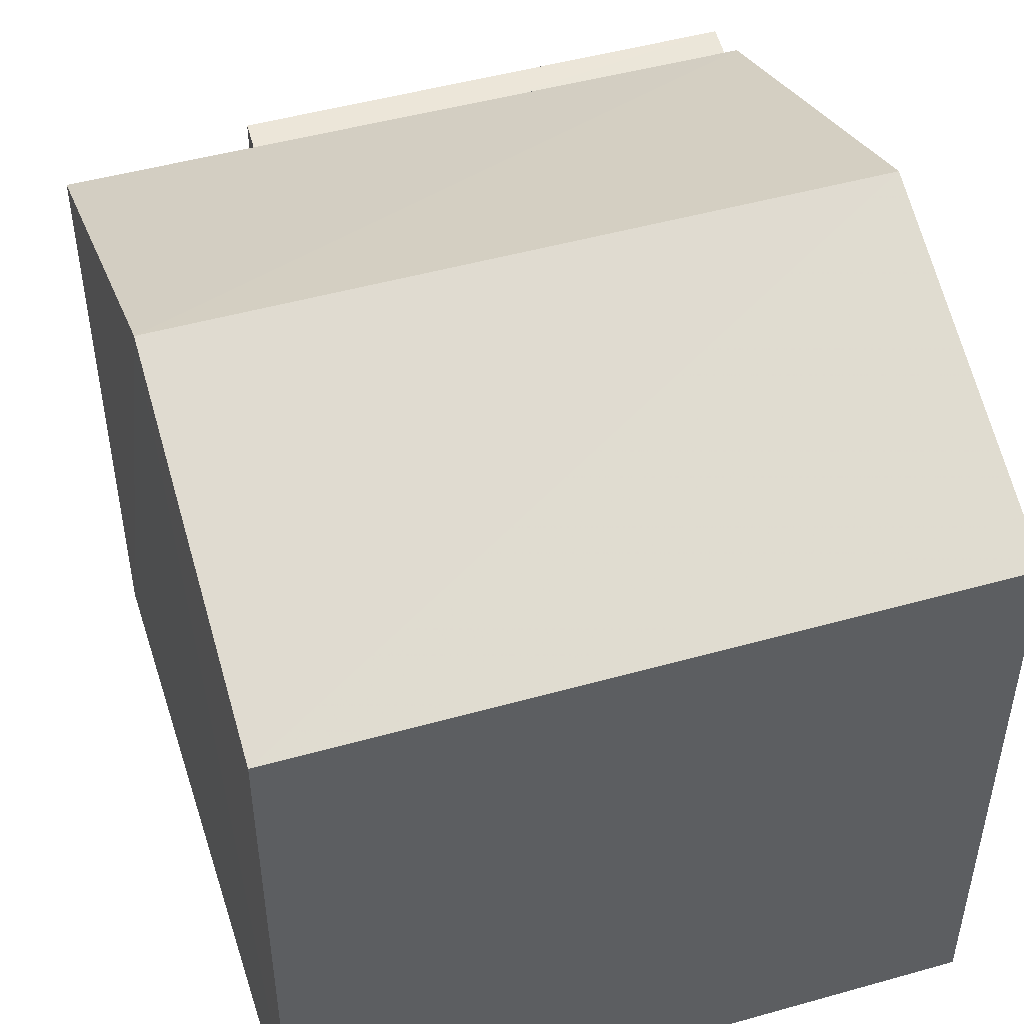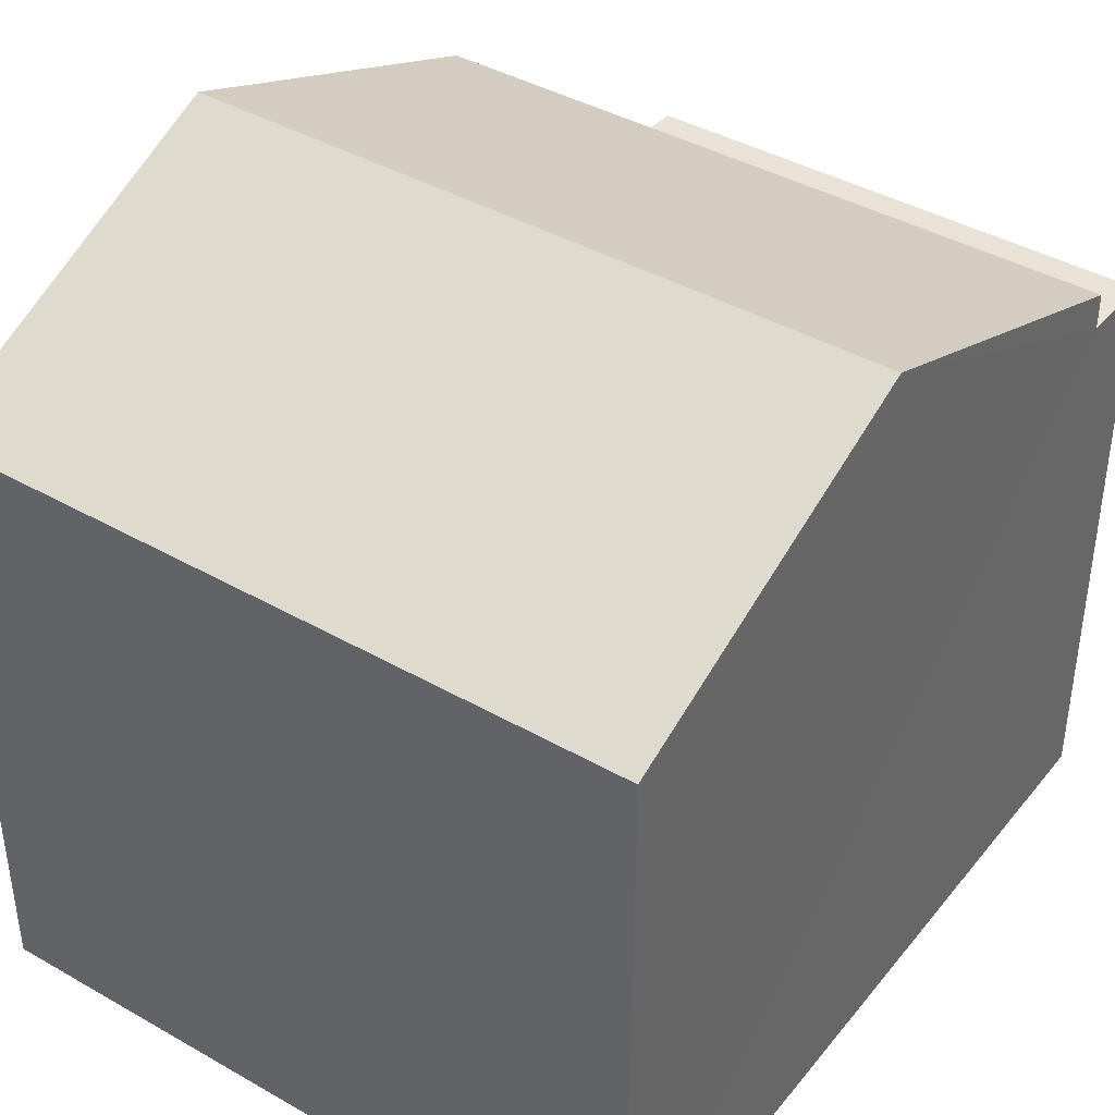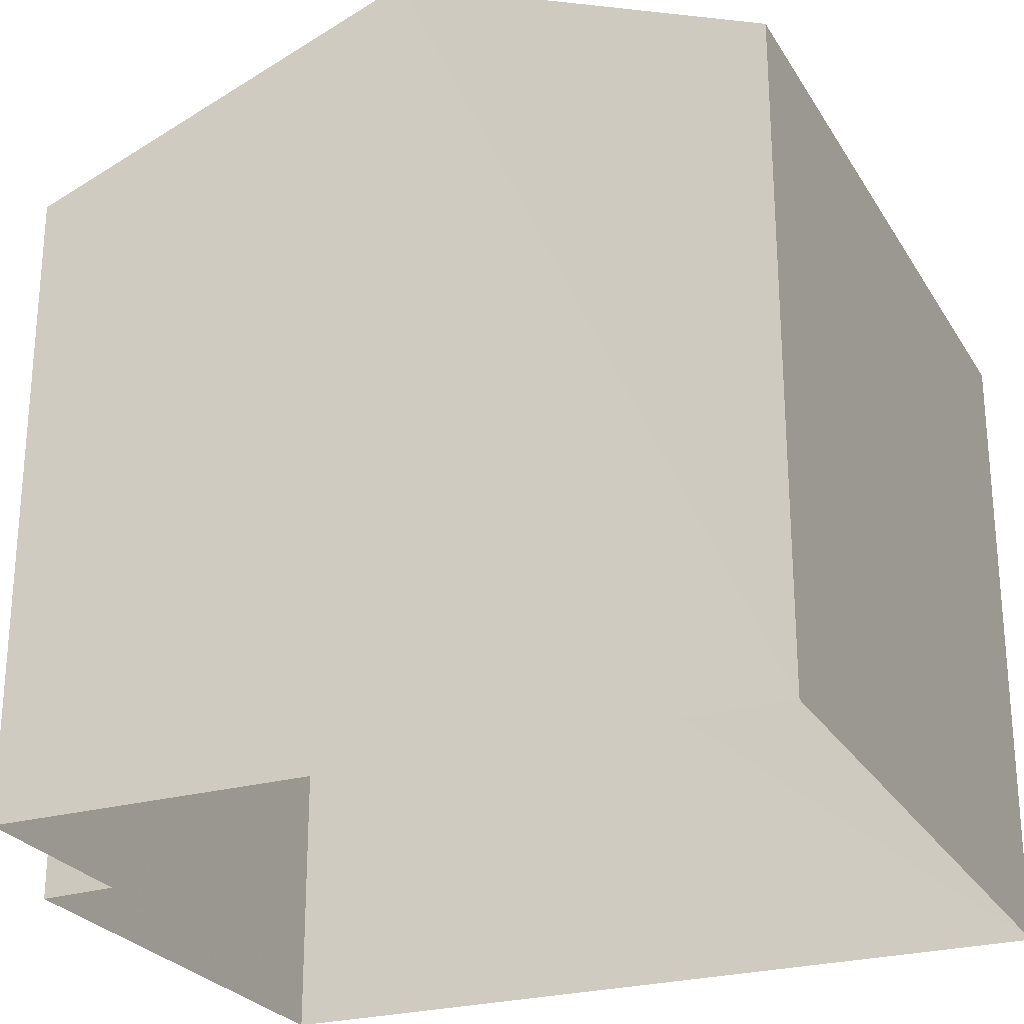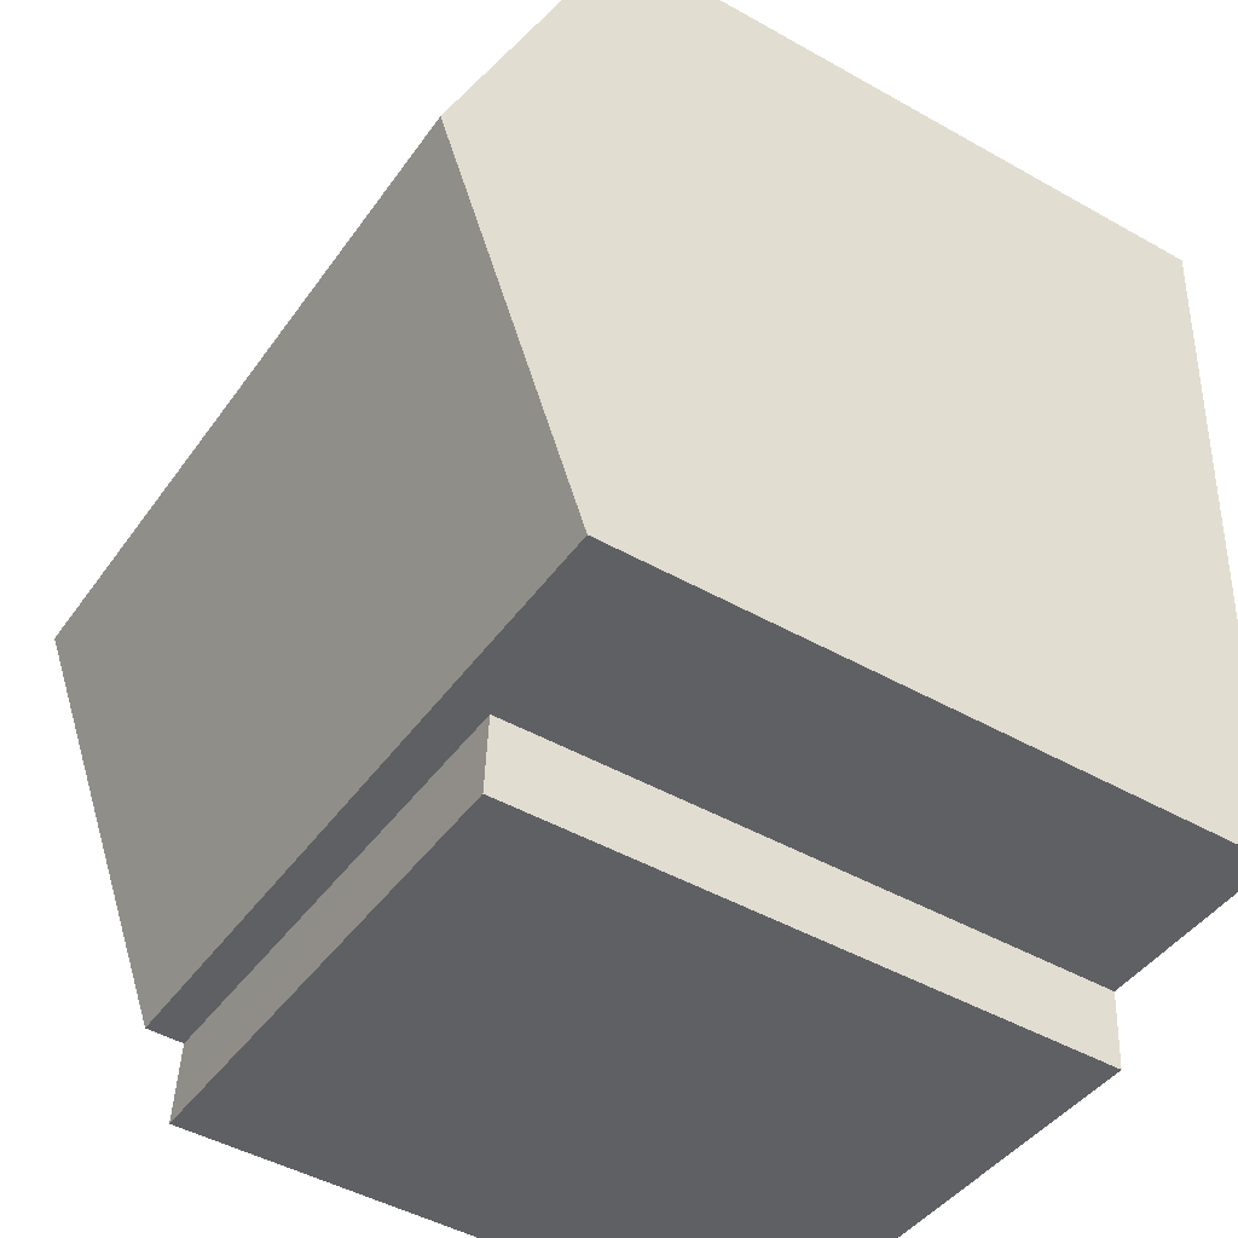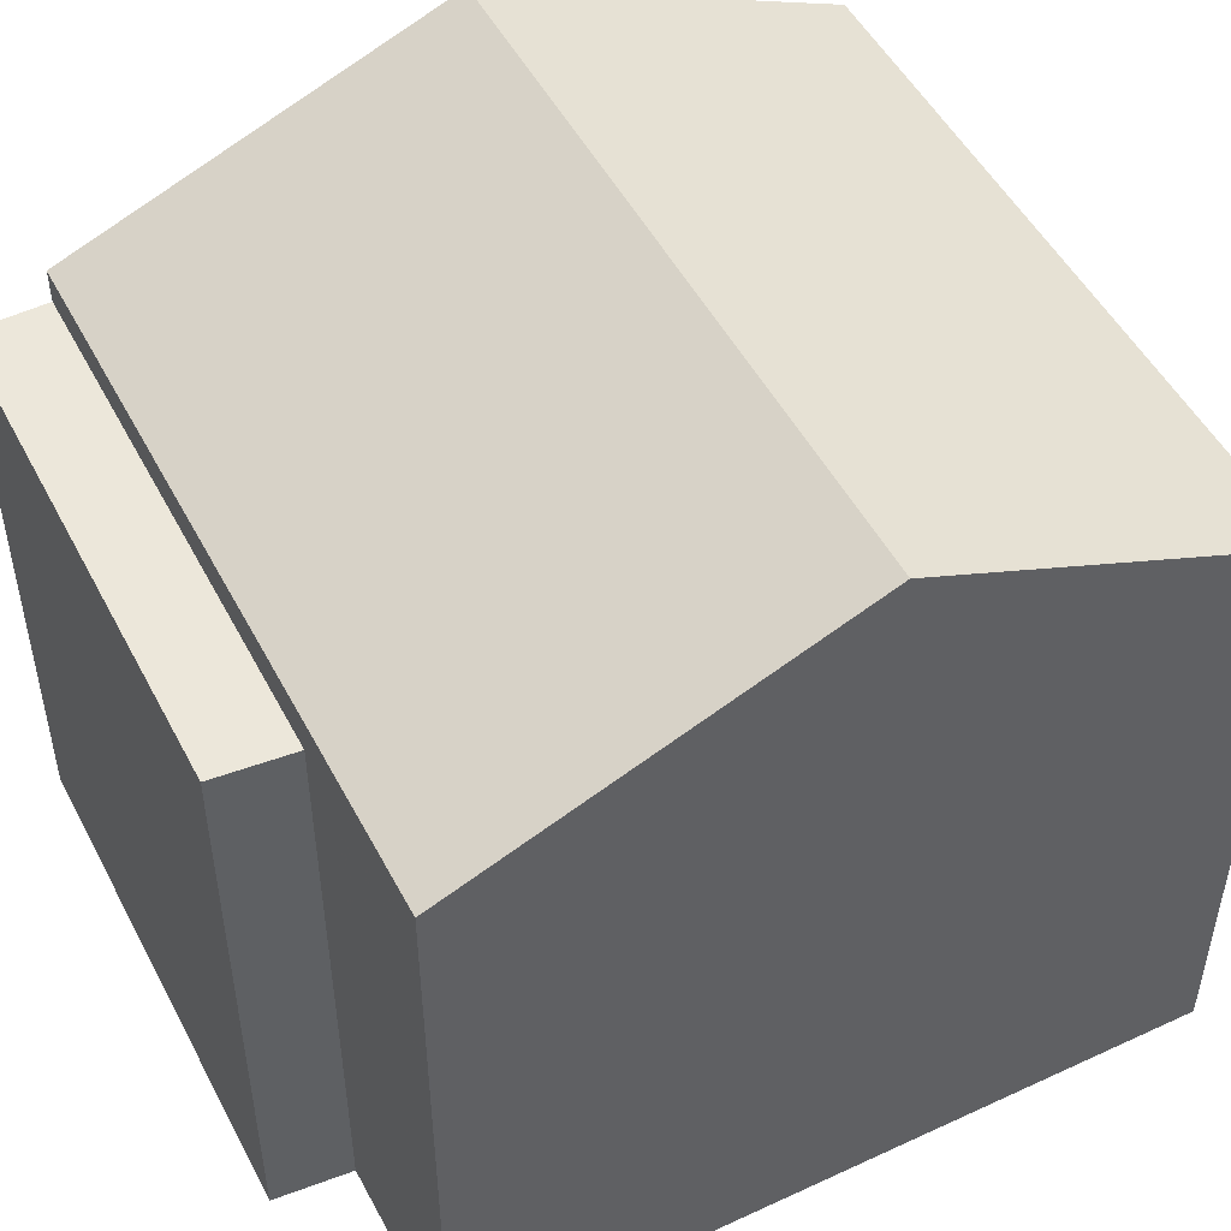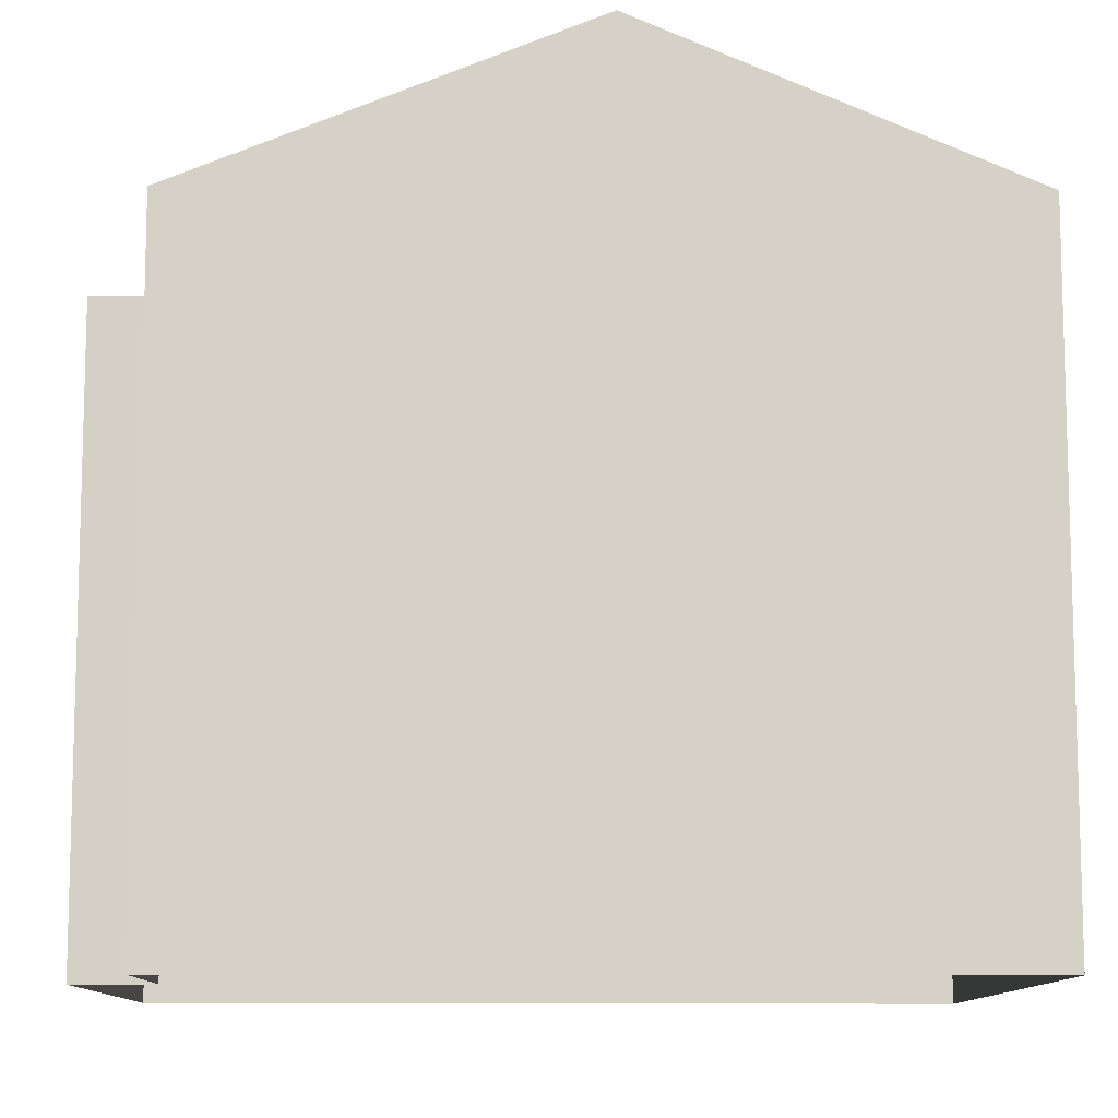
<metadata>
{"format":"obj","ext":"obj","renderer":"f3d","projection":"perspective","resolution":1024,"background":"white","views":[{"elev":48.6,"azim":159.1,"up":"+Z"},{"elev":40.8,"azim":-148.6,"up":"+Z"},{"elev":-25.6,"azim":110.7,"up":"+Z"},{"elev":-47.1,"azim":57.4,"up":"+Y"},{"elev":50.1,"azim":59.5,"up":"+Z"},{"elev":-10.4,"azim":85.8,"up":"+Z"}]}
</metadata>
<code>
v -3.731e+05 -1.041e+05 27.74
v -3.731e+05 -1.041e+05 27.74
v -3.731e+05 -1.041e+05 27.74
v -3.731e+05 -1.041e+05 27.74
v -3.731e+05 -1.042e+05 27.74
v -3.731e+05 -1.042e+05 27.74
v -3.731e+05 -1.041e+05 32.89
v -3.731e+05 -1.042e+05 32.89
v -3.731e+05 -1.042e+05 32.89
v -3.731e+05 -1.041e+05 32.89
v -3.731e+05 -1.041e+05 33.21
v -3.731e+05 -1.041e+05 33.21
v -3.731e+05 -1.041e+05 34.51
v -3.731e+05 -1.041e+05 34.51
v -3.731e+05 -1.041e+05 33.21
v -3.731e+05 -1.041e+05 33.21
f 1 2 3
f 3 2 4
f 4 2 5
f 2 6 5
f 7 8 9
f 7 10 8
f 11 12 13
f 14 11 13
f 15 16 14
f 13 15 14
f 2 9 6
f 2 7 9
f 12 1 13
f 1 3 13
f 3 15 13
f 8 5 6
f 9 8 6
f 2 1 7
f 1 12 7
f 7 11 10
f 7 12 11
f 16 3 4
f 16 15 3
f 16 4 14
f 11 14 10
f 10 4 5
f 10 5 8
f 14 4 10

</code>
